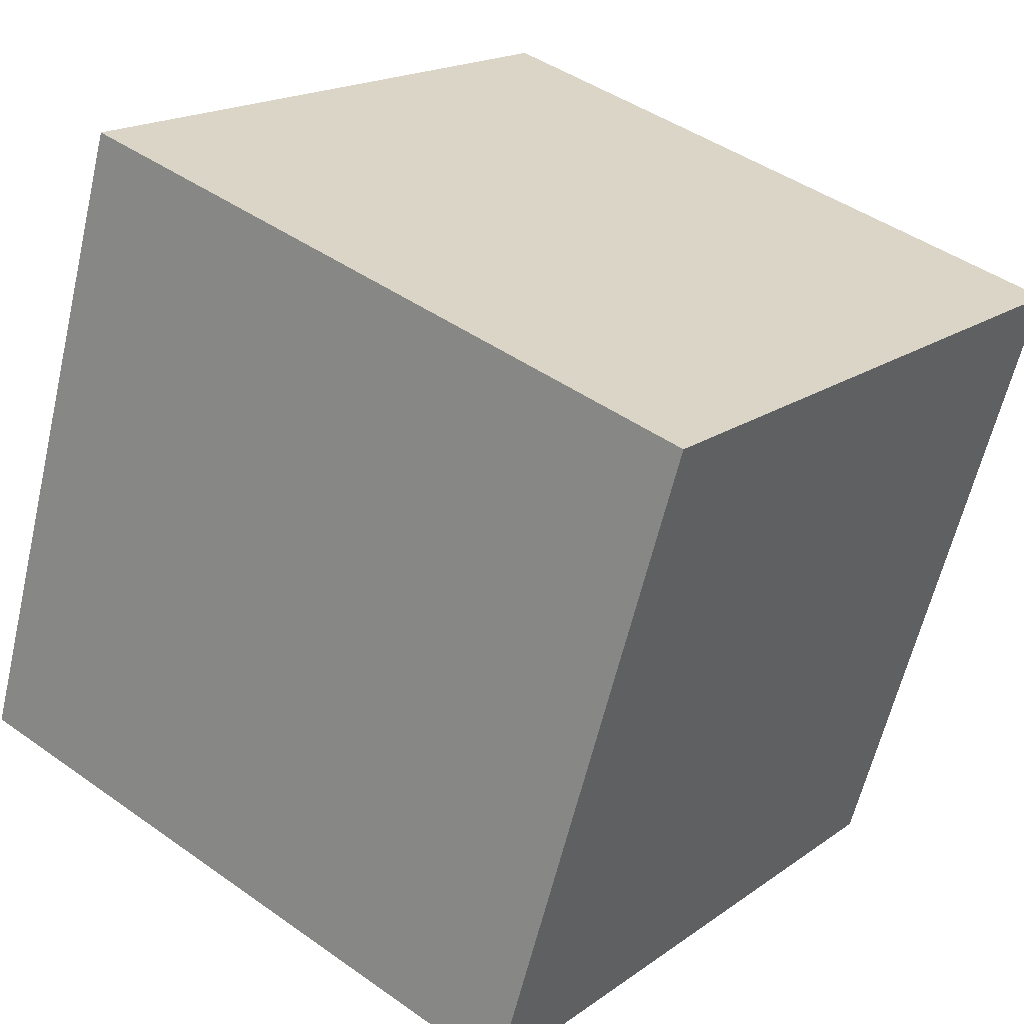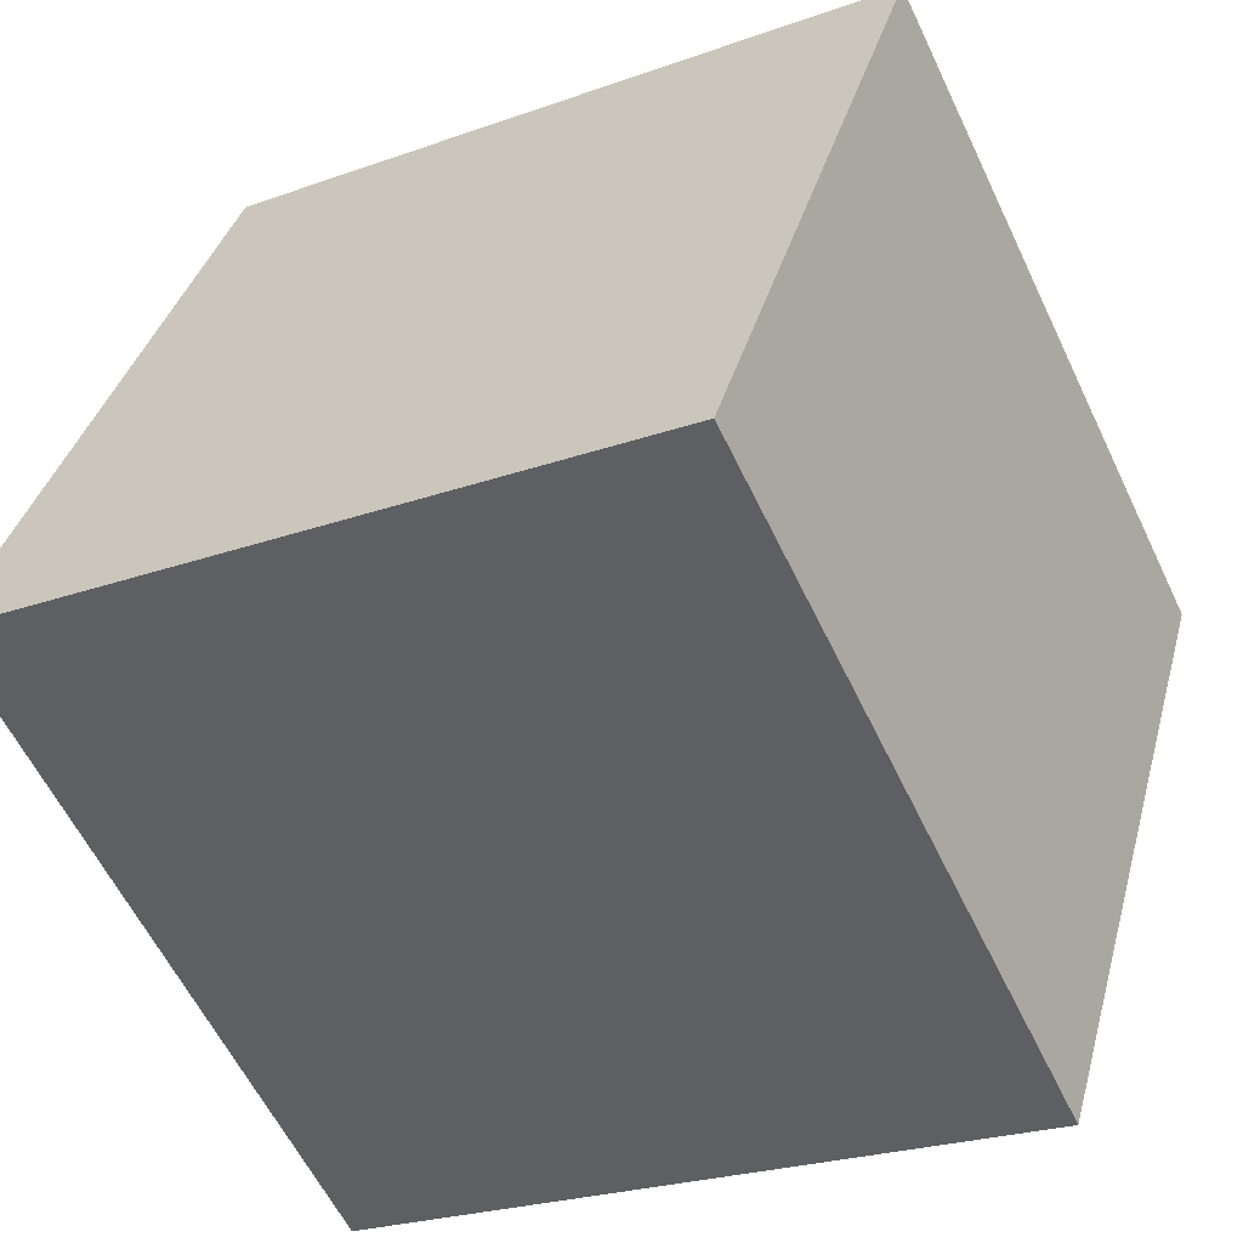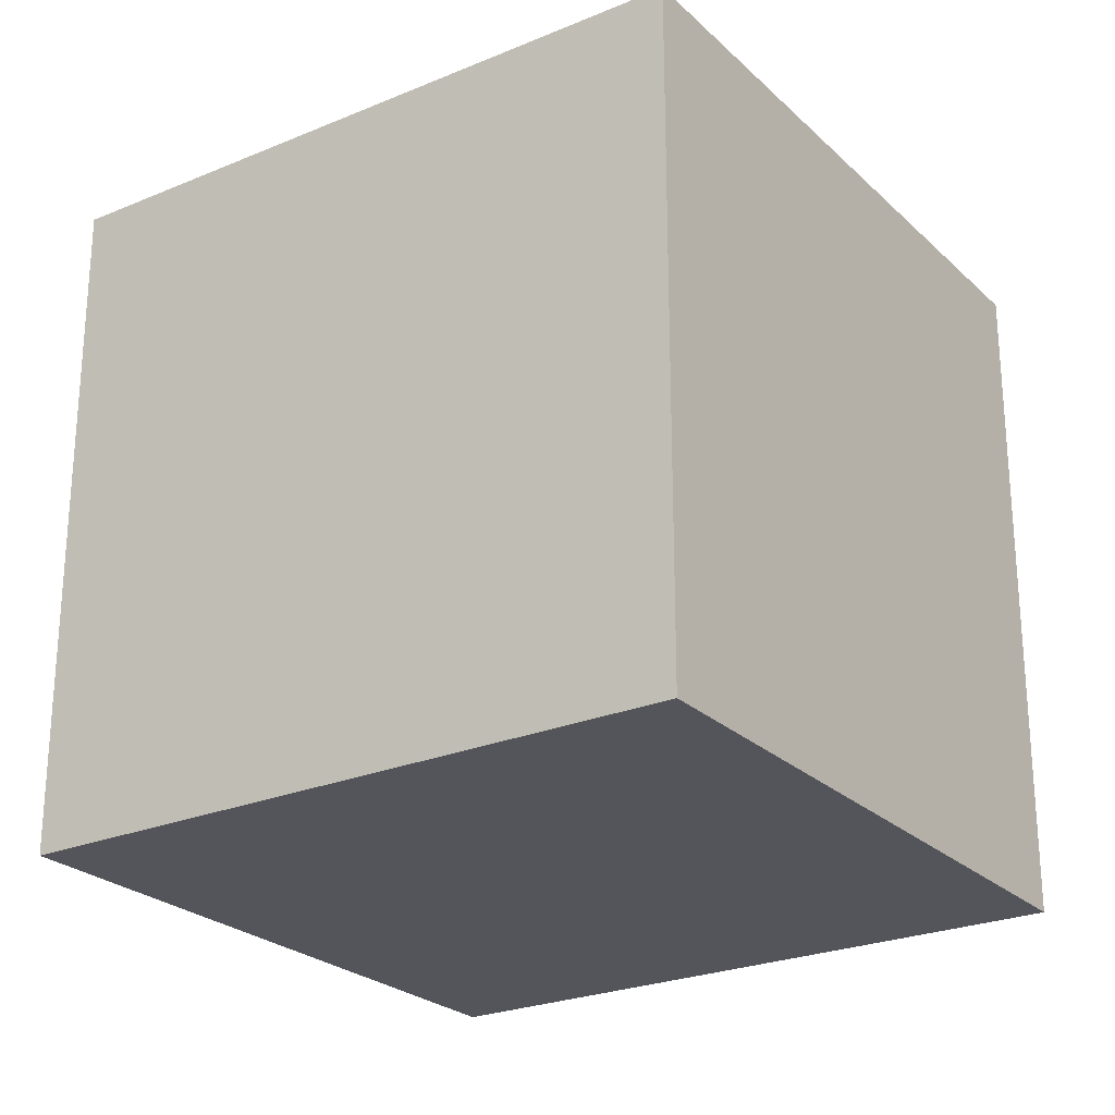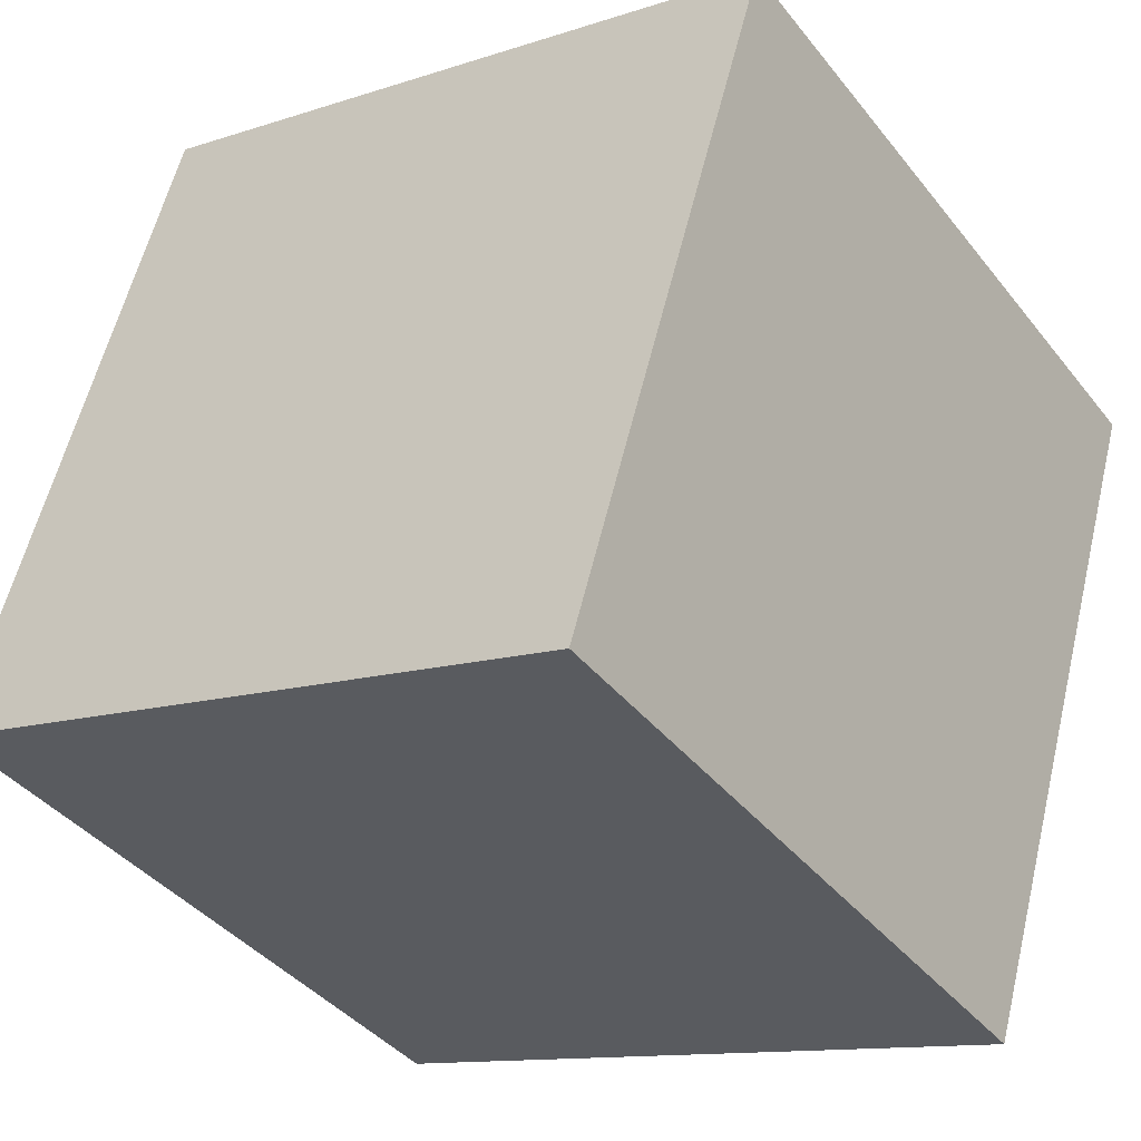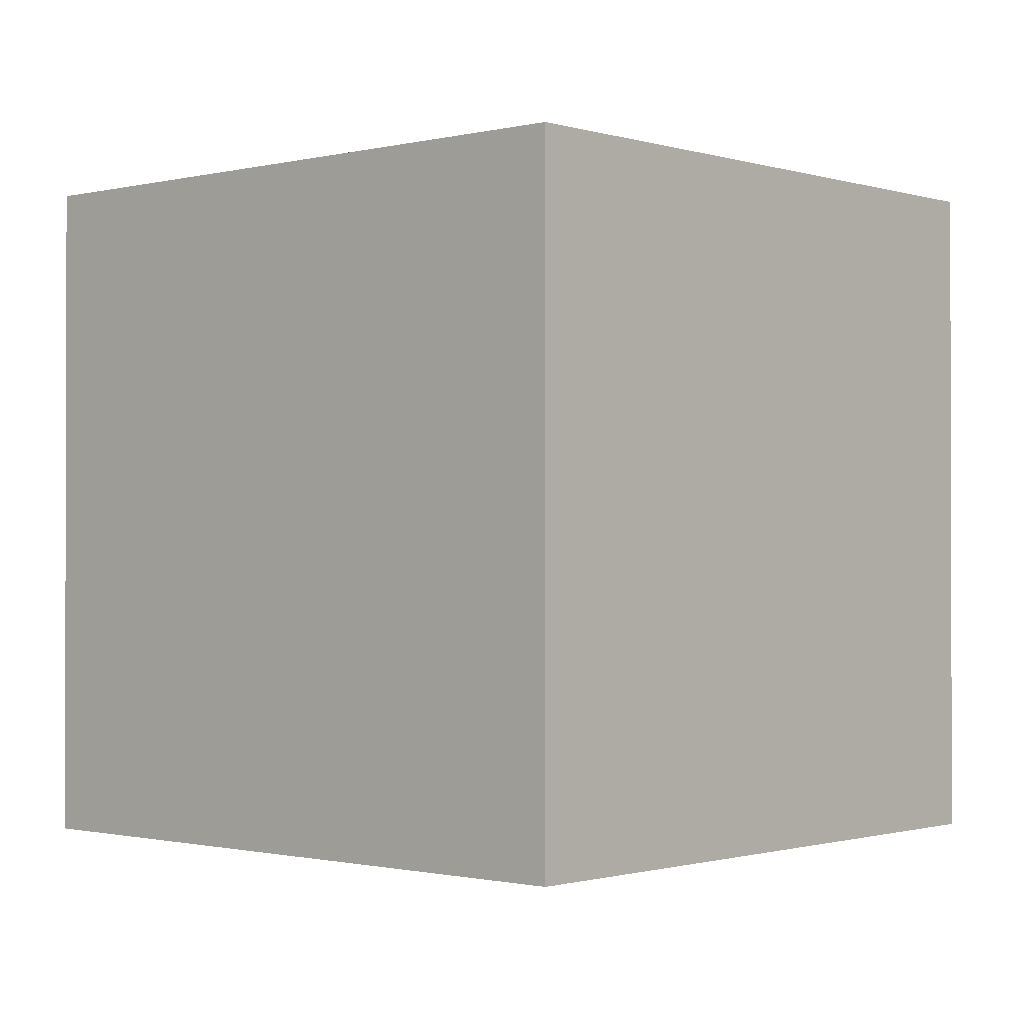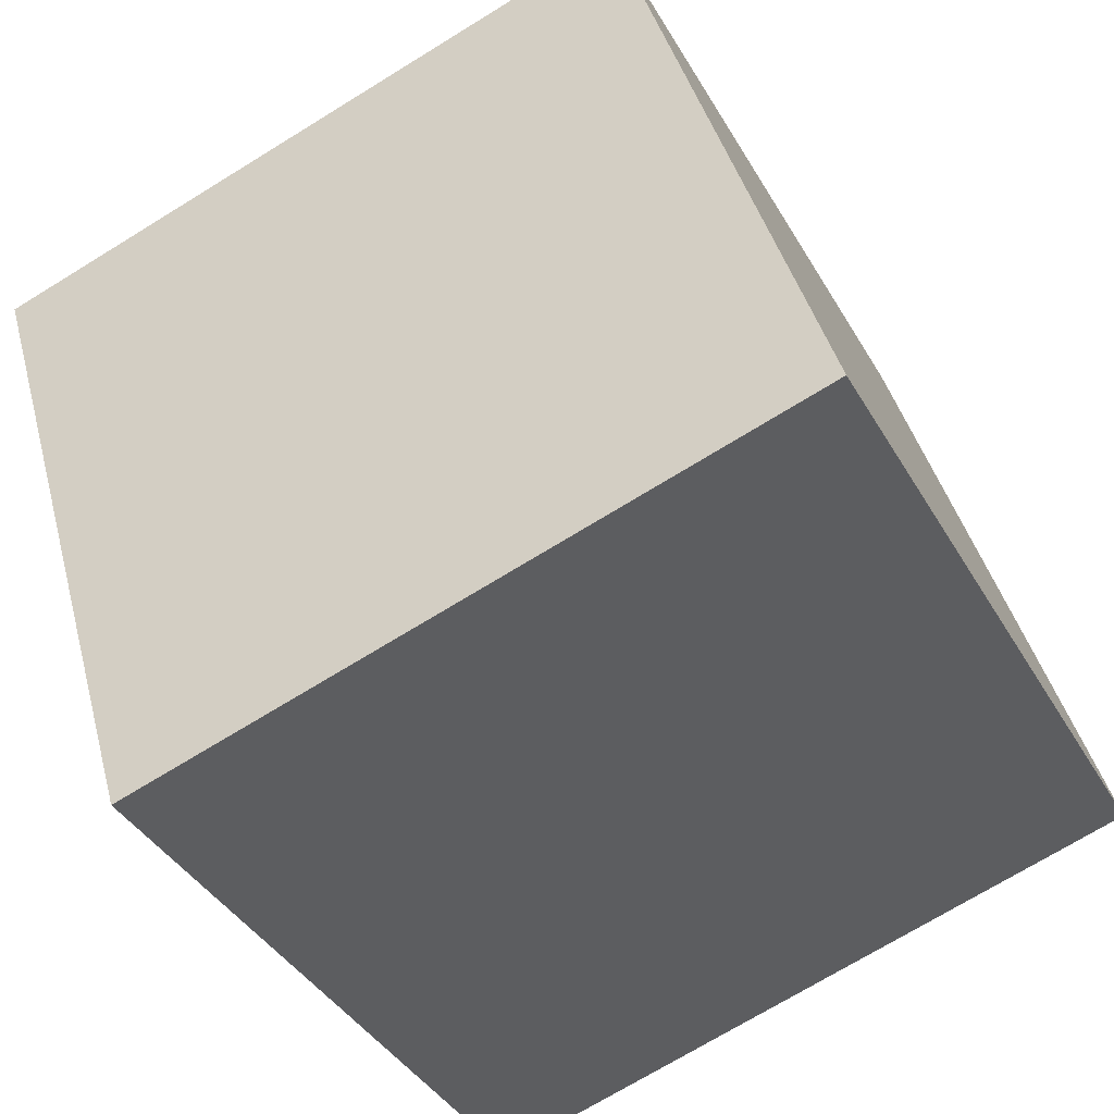
<metadata>
{"format":"obj","ext":"obj","renderer":"f3d","projection":"perspective","resolution":1024,"background":"white","views":[{"elev":18.0,"azim":-143.7,"up":"+Z"},{"elev":-59.6,"azim":-154.5,"up":"+Z"},{"elev":-24.9,"azim":-162.4,"up":"+Y"},{"elev":-40.1,"azim":-145.6,"up":"+Z"},{"elev":-0.9,"azim":-154.7,"up":"+Y"},{"elev":-39.3,"azim":27.1,"up":"+Z"}]}
</metadata>
<code>
v -0.04608 0.6 0.573
v -0.04608 0 0.573
v 0.1243 0 0.003105
v 0.1243 0.6 0.003105
v 0.533 0 0.7461
v 0.533 0.6 0.7461
v 0.7033 0.6 0.1762
v 0.7033 0 0.1762
v 0.533 0.6 0.7461
v -0.04608 0.6 0.573
v 0.1243 0.6 0.003105
v 0.7033 0.6 0.1762
v 0.7033 0 0.1762
v 0.1243 0 0.003105
v -0.04608 0 0.573
v 0.533 0 0.7461
v 0.533 0 0.7461
v -0.04608 0 0.573
v -0.04608 0.6 0.573
v 0.533 0.6 0.7461
v 0.7033 0.6 0.1762
v 0.1243 0.6 0.003105
v 0.1243 0 0.003105
v 0.7033 0 0.1762
f 1 3 2
f 1 4 3
f 5 7 6
f 5 8 7
f 9 11 10
f 9 12 11
f 13 15 14
f 13 16 15
f 17 19 18
f 17 20 19
f 21 23 22
f 21 24 23

</code>
